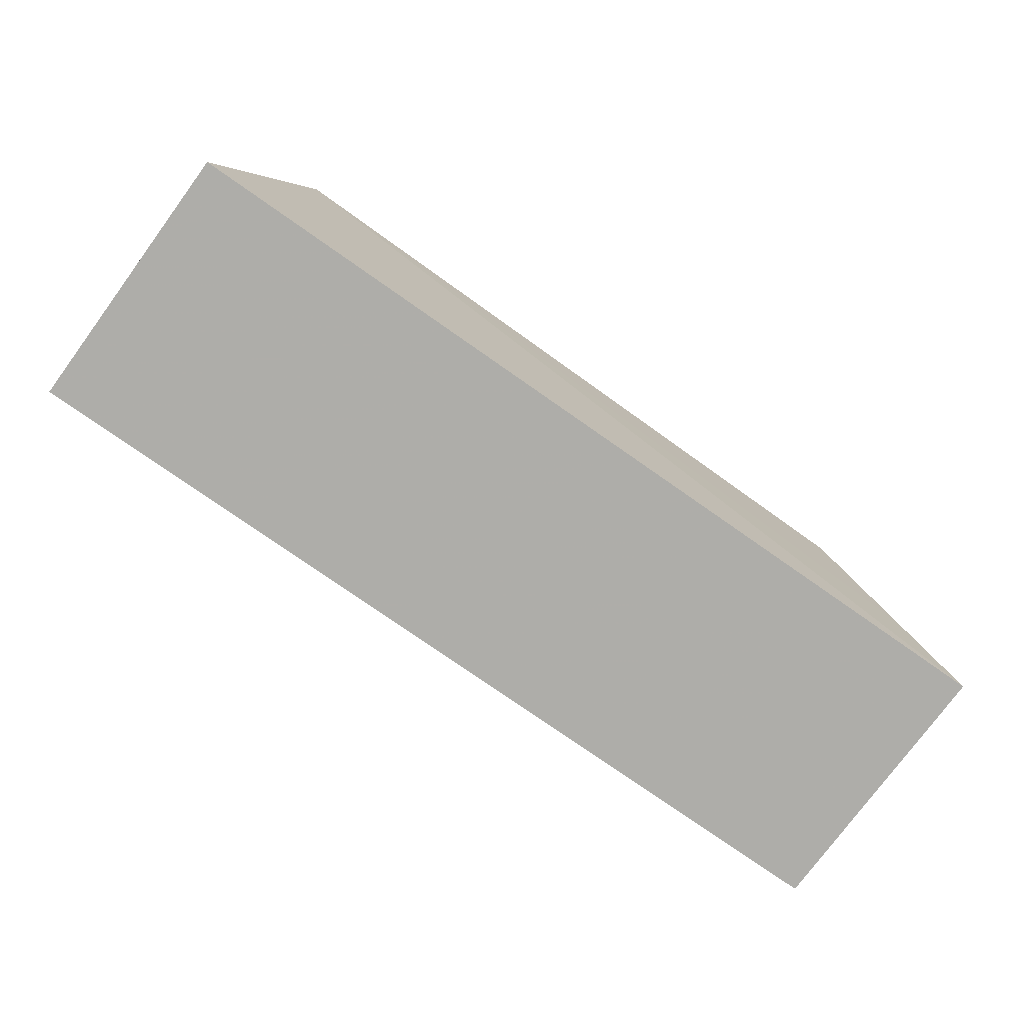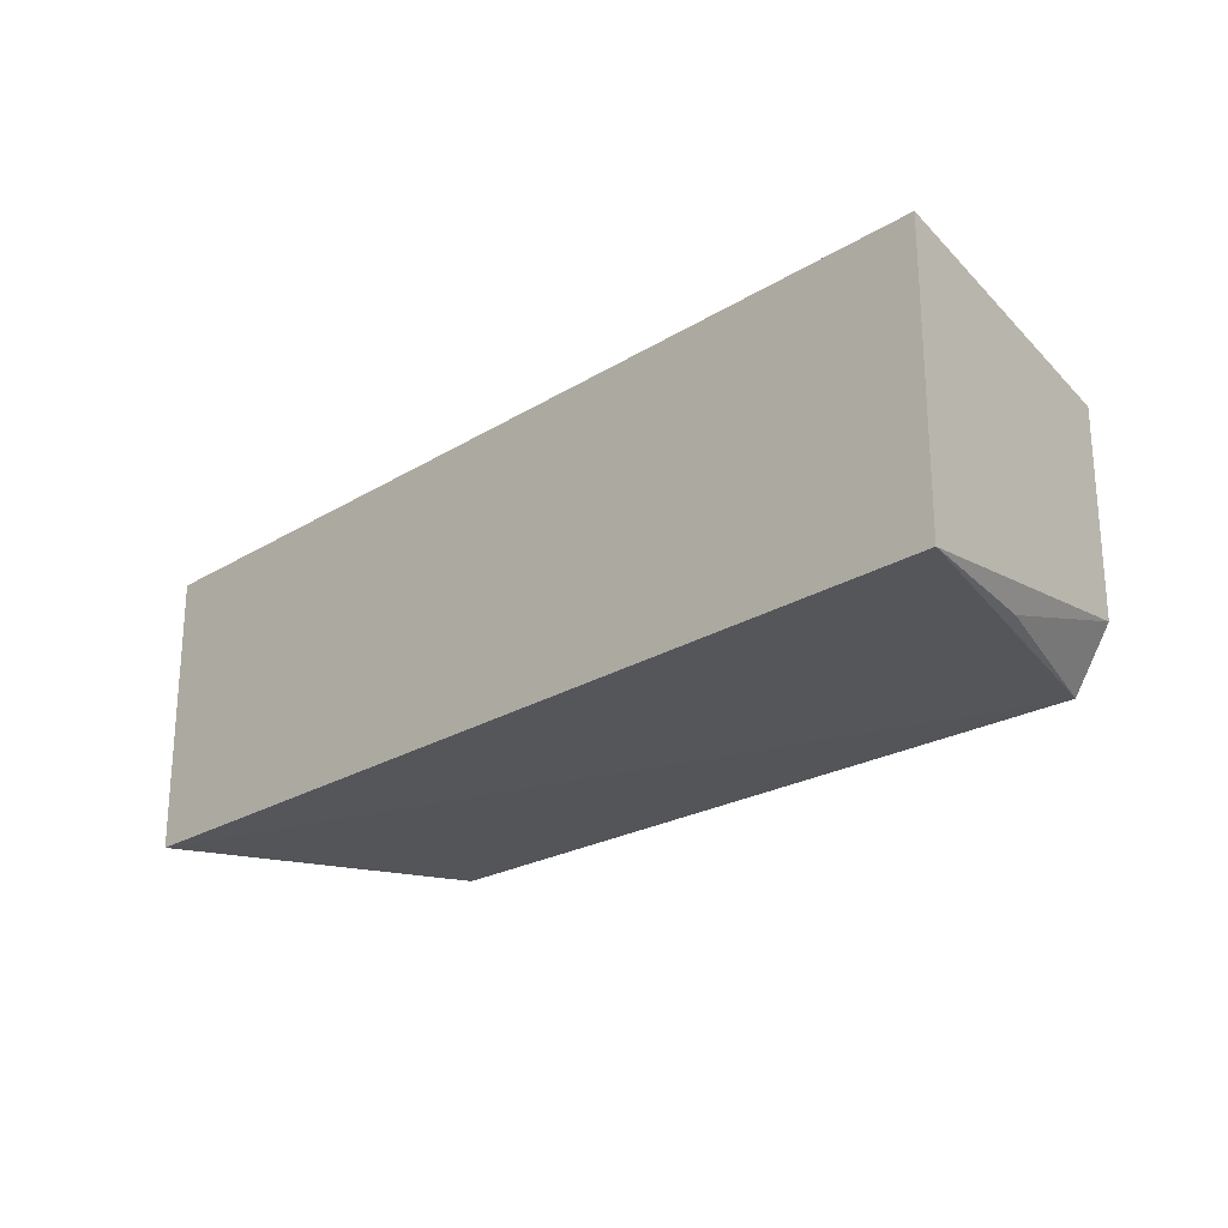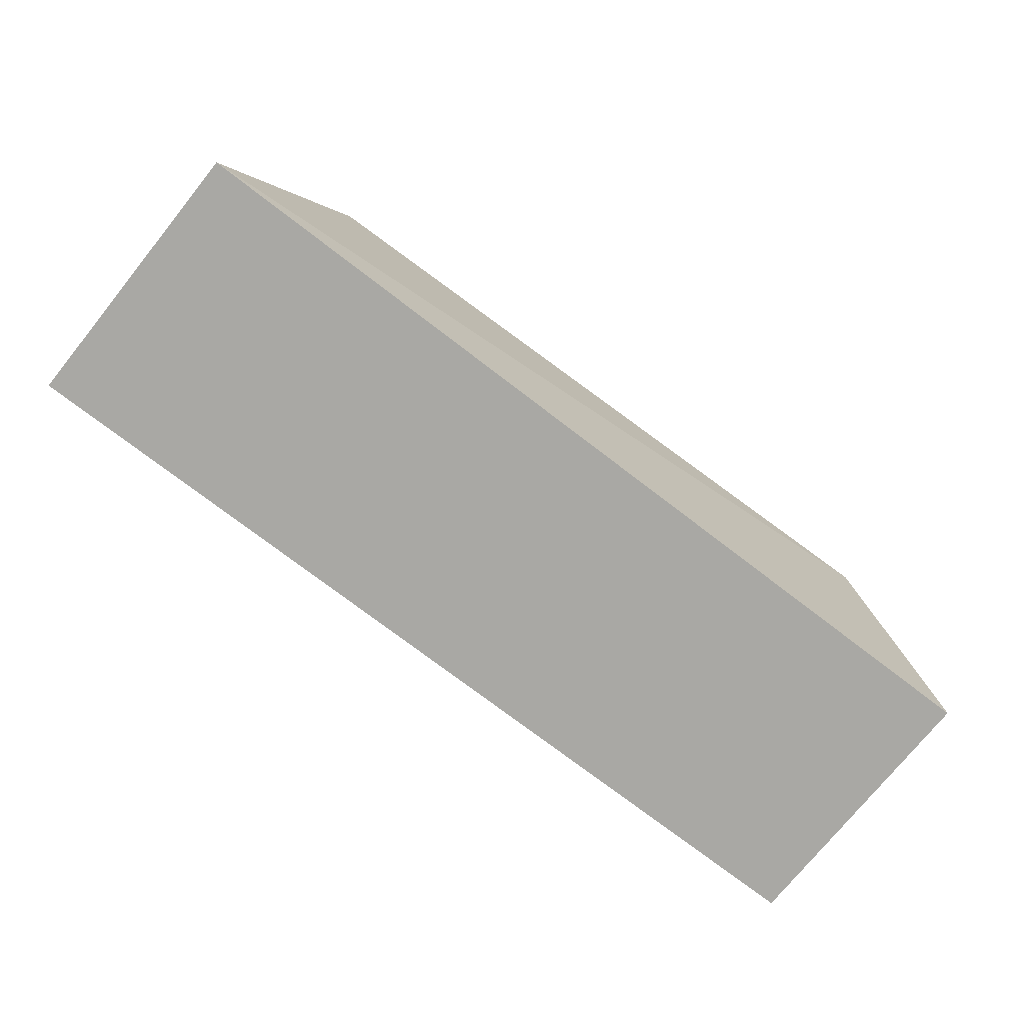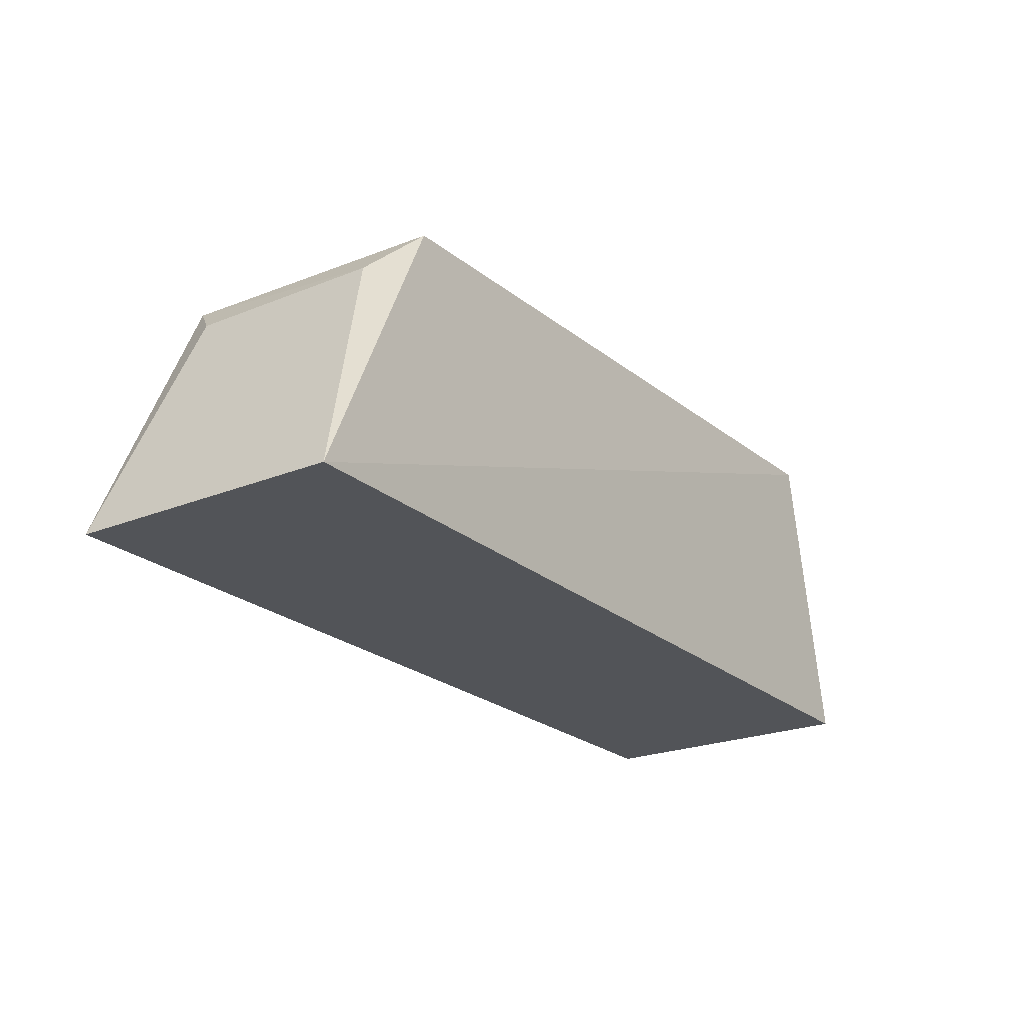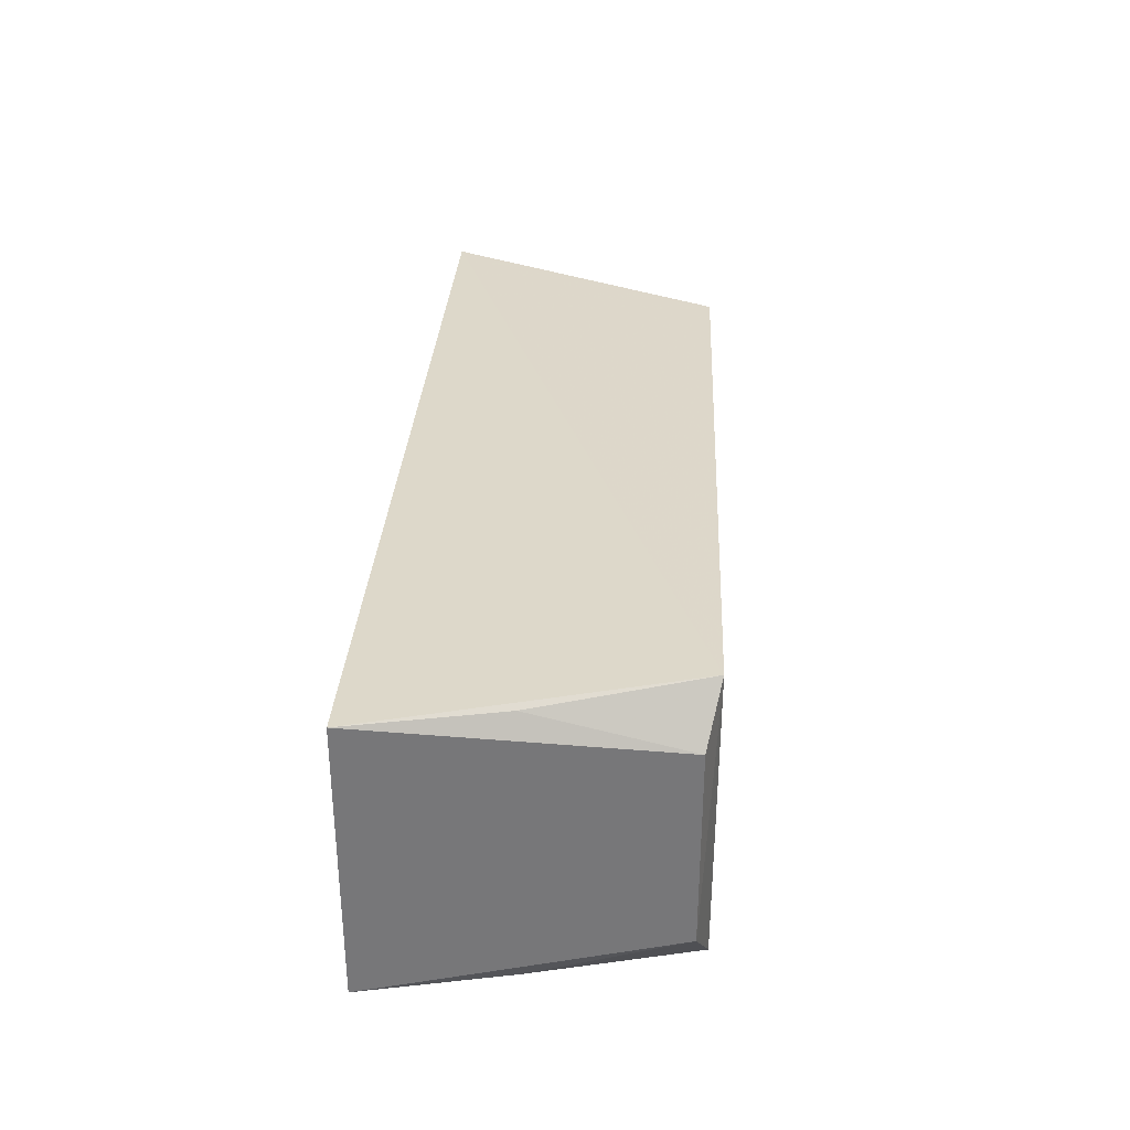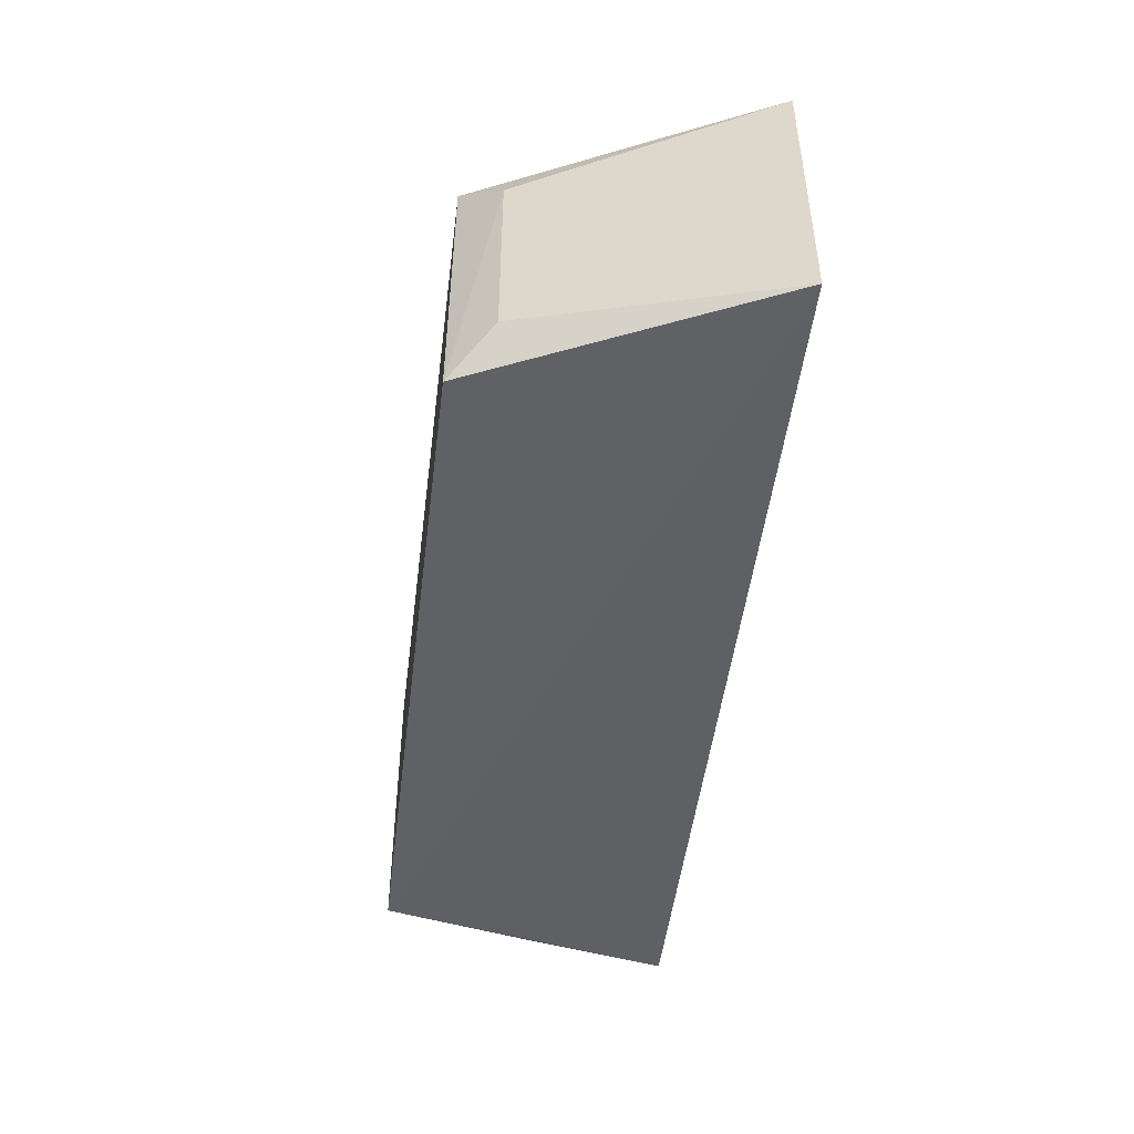
<metadata>
{"format":"obj","ext":"obj","renderer":"f3d","projection":"perspective","resolution":1024,"background":"white","views":[{"elev":-77.1,"azim":143.6,"up":"+Y"},{"elev":-23.1,"azim":44.4,"up":"+Z"},{"elev":-75.0,"azim":-38.9,"up":"+Y"},{"elev":-23.5,"azim":-56.0,"up":"+Y"},{"elev":33.1,"azim":94.0,"up":"+Z"},{"elev":-47.1,"azim":-95.9,"up":"+Z"}]}
</metadata>
<code>
v 0.05964 -0.08675 0.01707
v 0.05964 -0.08675 -0.01358
v 0.05542 -0.05506 0.01258
v -0.02799 -0.05556 0.01465
v -0.04217 -0.08702 -0.01614
v 0.05114 -0.05371 0.01799
v -0.04217 -0.08702 0.01451
v 0.05053 -0.05378 -0.01476
v 0.05621 -0.07113 0.01707
v -0.0321 -0.05994 0.01002
v 0.05542 -0.05506 -0.009088
v -0.02831 -0.05543 -0.01614
v 0.05621 -0.07113 -0.01358
v -0.03557 -0.07372 -0.01614
v -0.0321 -0.05994 -0.01165
f 1 2 3
f 5 2 1
f 7 5 1
f 7 6 4
f 7 1 6
f 8 2 5
f 9 6 1
f 9 1 3
f 9 3 6
f 10 7 4
f 10 5 7
f 11 3 2
f 11 8 6
f 11 6 3
f 12 4 6
f 12 6 8
f 12 10 4
f 13 11 2
f 13 2 8
f 13 8 11
f 14 12 8
f 14 8 5
f 14 5 12
f 15 12 5
f 15 5 10
f 15 10 12

</code>
